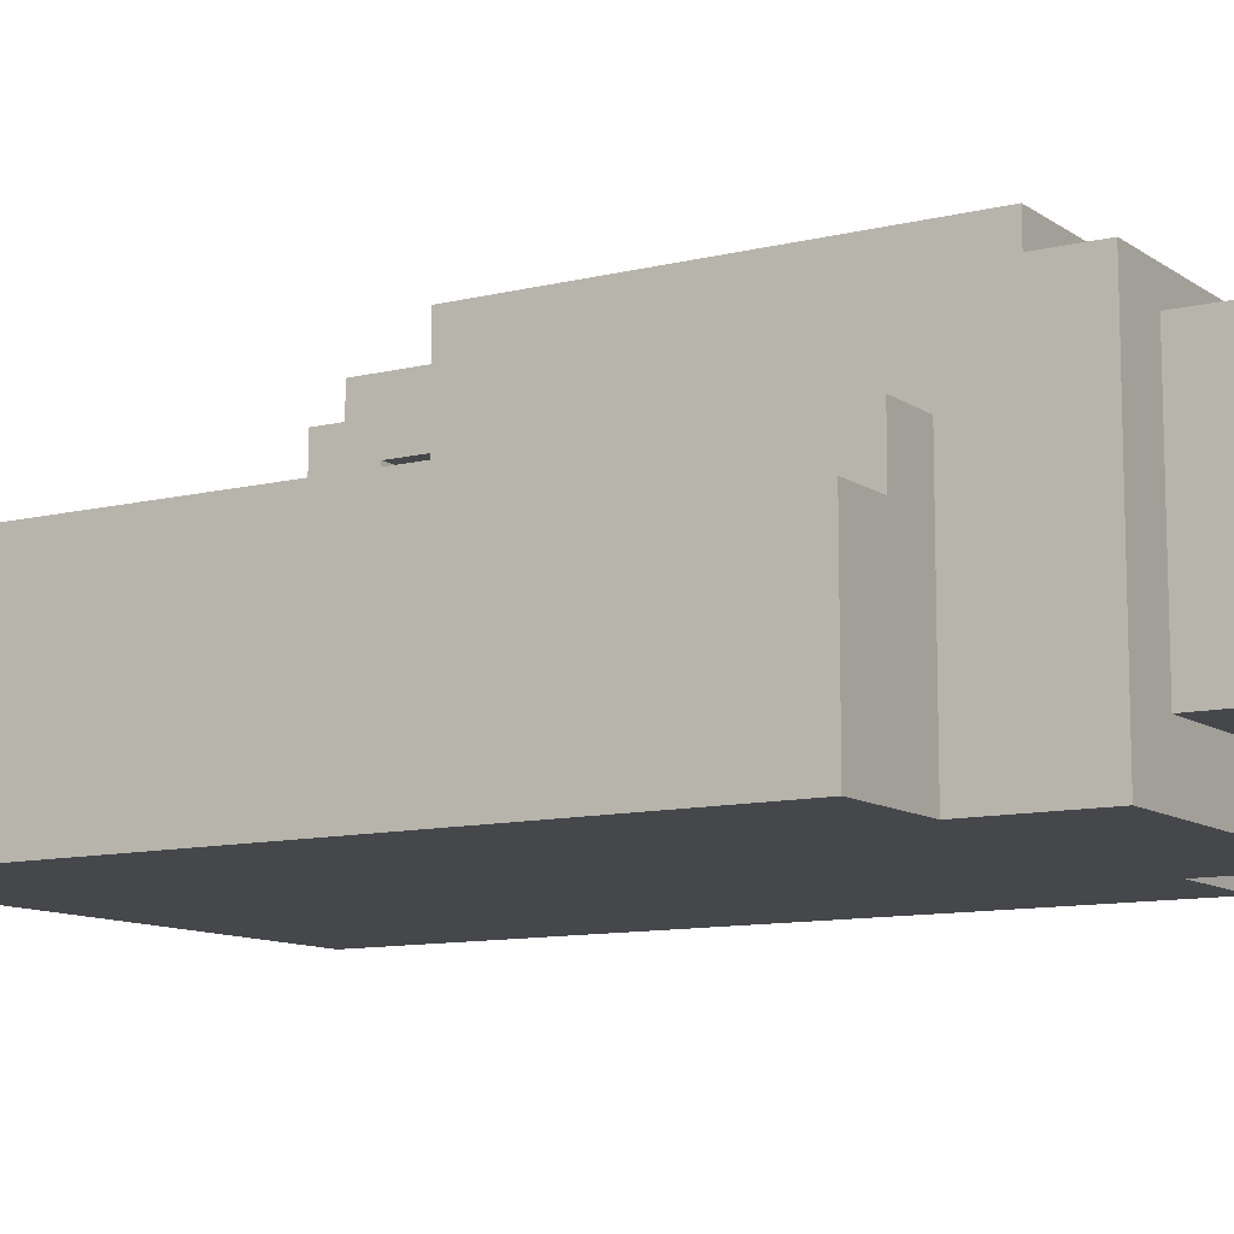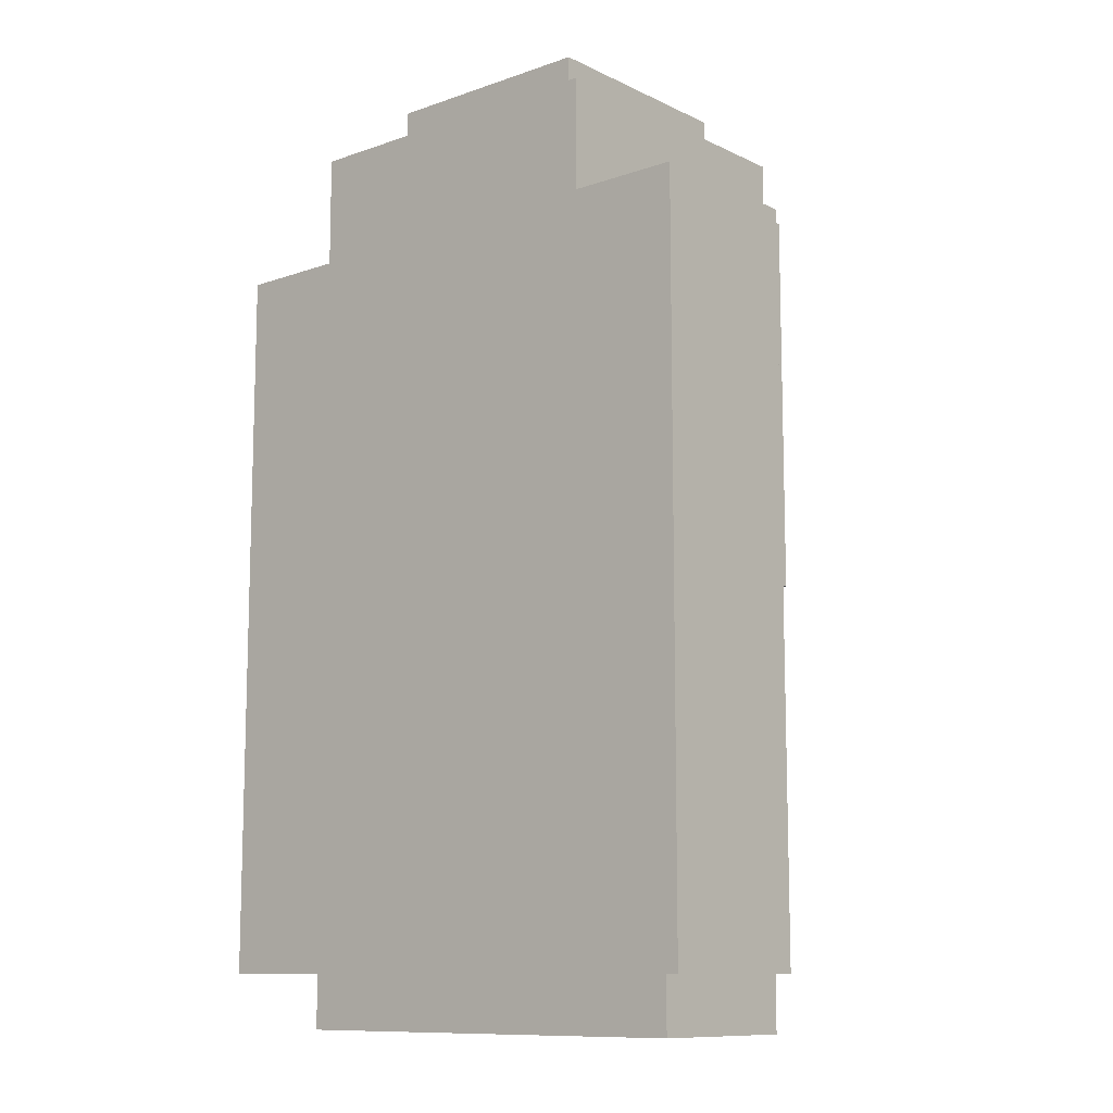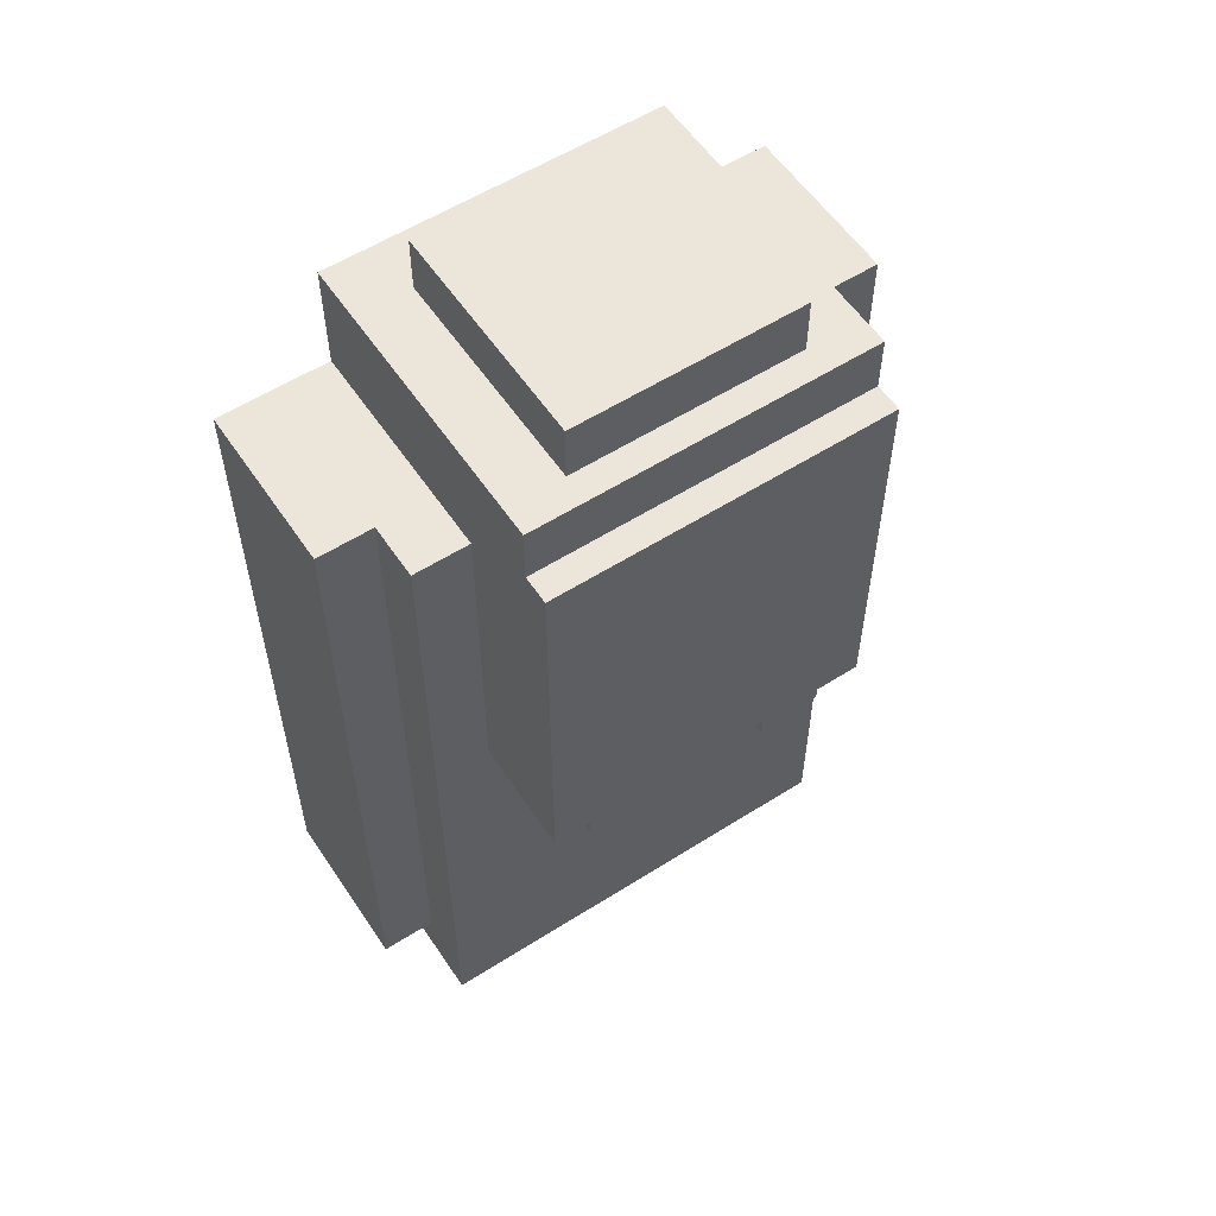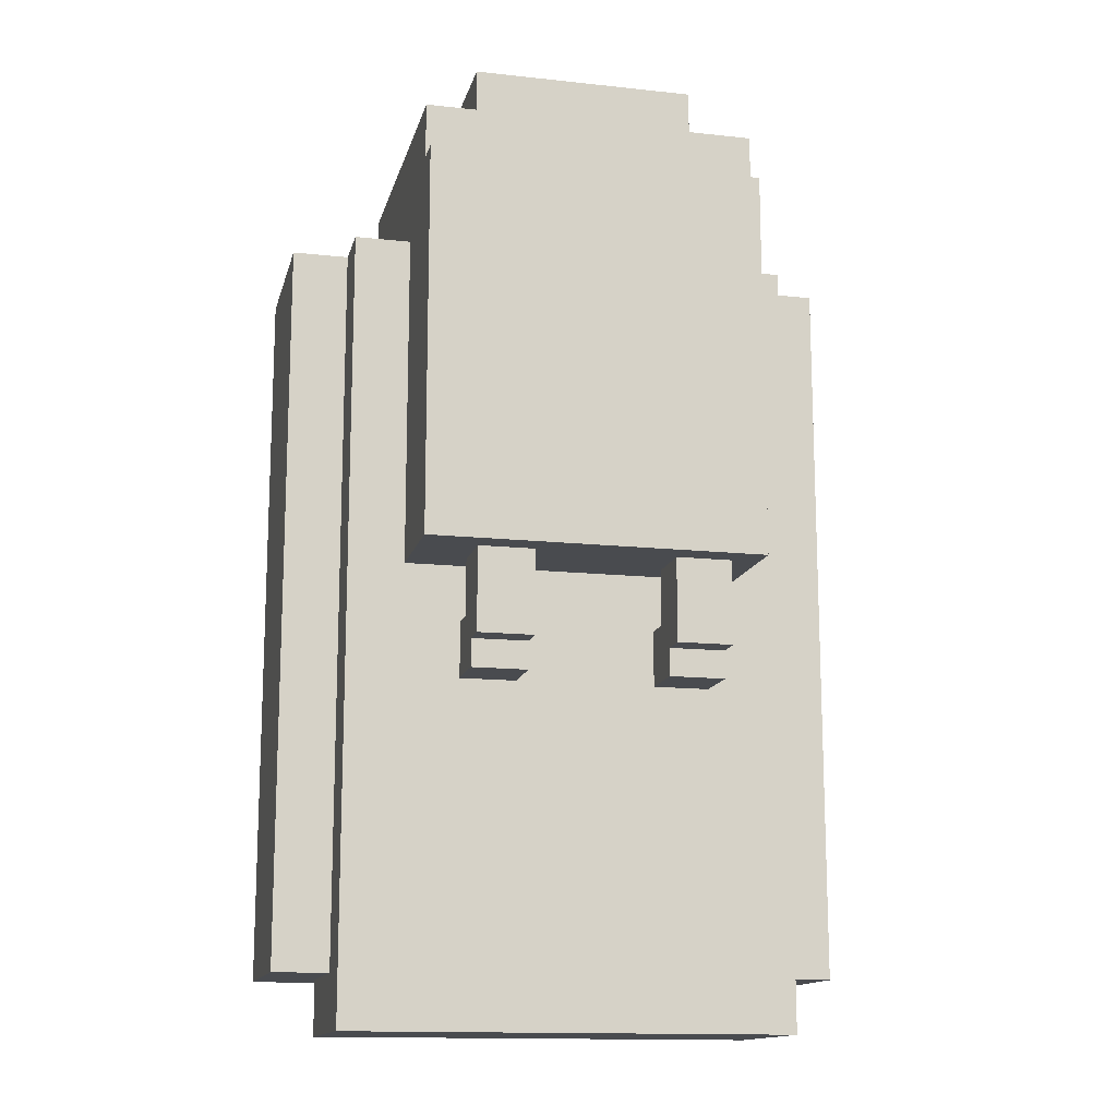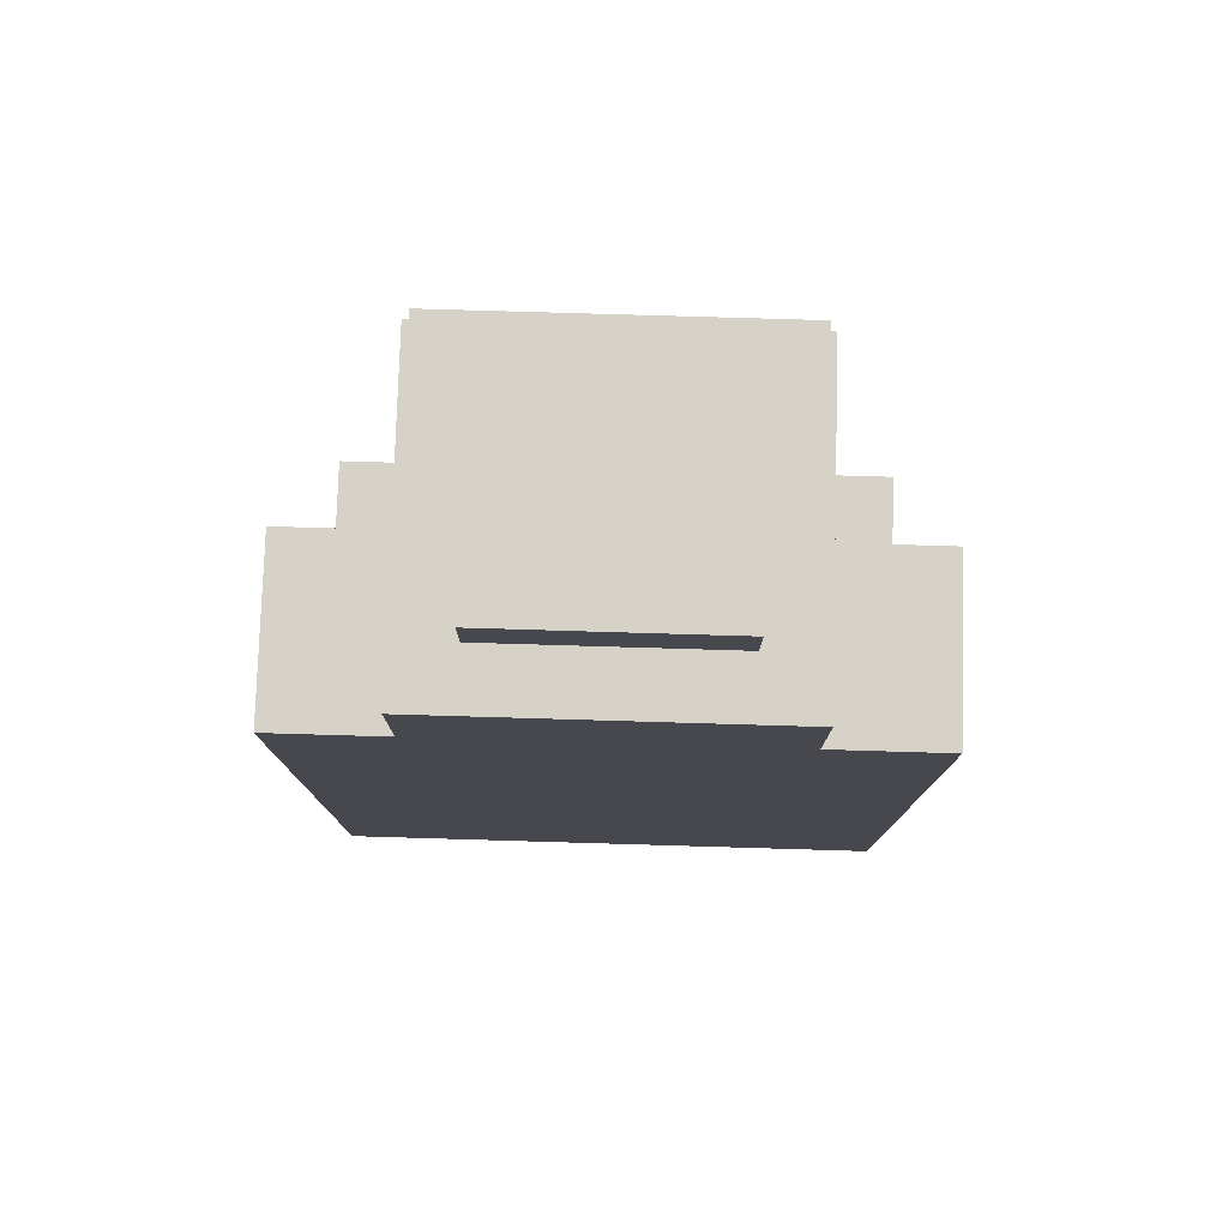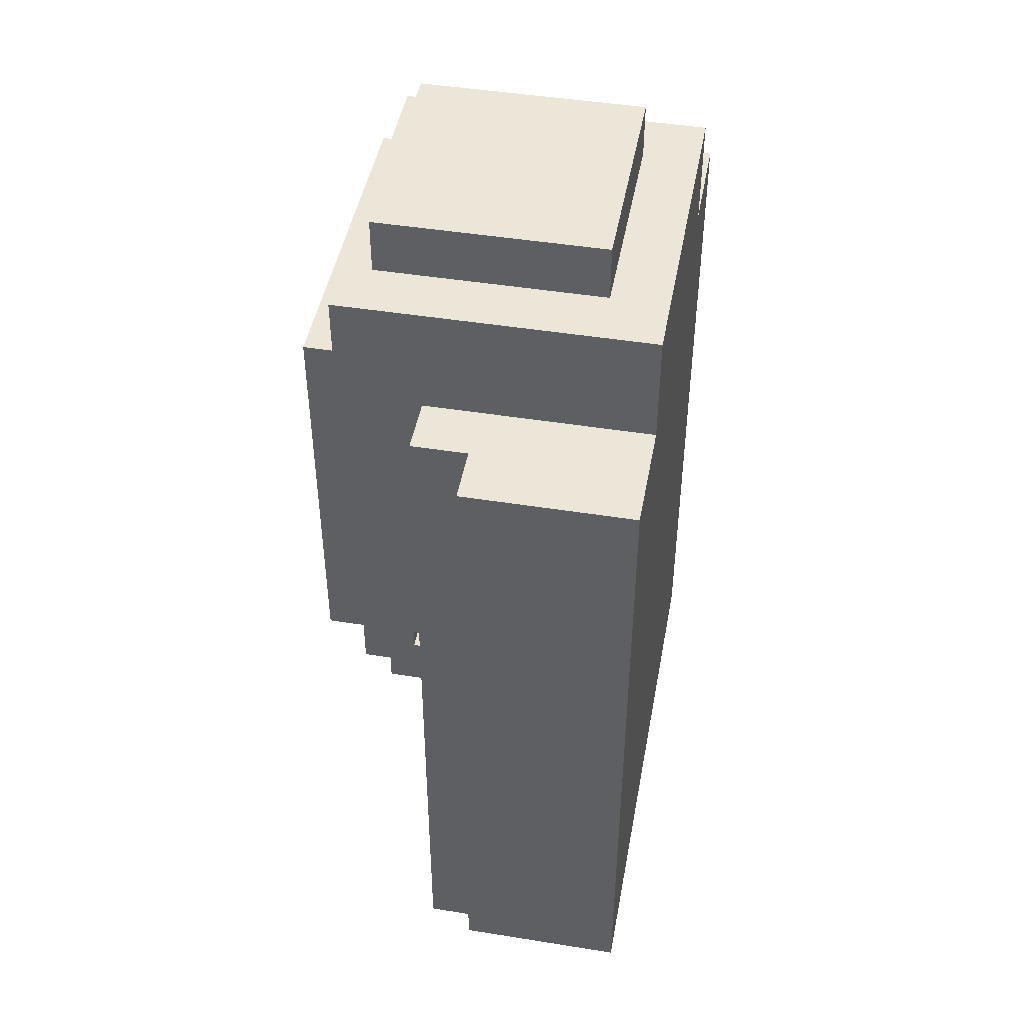
<metadata>
{"format":"obj","ext":"obj","renderer":"f3d","projection":"perspective","resolution":1024,"background":"white","views":[{"elev":-10.6,"azim":-58.3,"up":"+Y"},{"elev":-10.8,"azim":40.6,"up":"+Z"},{"elev":56.9,"azim":146.5,"up":"+Z"},{"elev":-14.2,"azim":166.6,"up":"+Z"},{"elev":78.3,"azim":1.7,"up":"+Z"},{"elev":46.2,"azim":-79.6,"up":"+Z"}]}
</metadata>
<code>
o
v -1 2 1.5
v -1 2 -1.1
v -1 2.6 1.5
v -1 2.6 -1.1
v -0.8 2.2 -1.1
v -0.8 2.2 -1.3
v -0.8 2.6 1.5
v -0.8 2.6 -1.1
v -0.8 2.8 1.5
v -0.8 2.8 -1.3
v -0.6 2 1.9
v -0.6 2 1.5
v -0.6 2.8 1.5
v -0.6 2.8 0.3
v -0.6 3.1 1.9
v -0.6 3.1 1.7
v -0.6 3.2 1.7
v -0.6 3.2 0.3
v -0.5 2.8 0.1
v -0.5 2.8 -0.1
v -0.5 2.9 0.3
v -0.5 2.9 0.1
v -0.5 3 0
v -0.5 3 -0.1
v -0.5 3.1 0.3
v -0.5 3.1 0
v -0.4 2.2 2.1
v -0.4 2.2 1.9
v -0.4 2.4 2.1
v -0.4 2.4 1.9
v -0.4 3 2.1
v -0.4 3 1.9
v 0.2 2.8 0.1
v 0.2 2.8 -0.1
v 0.2 2.9 0.3
v 0.2 2.9 0.1
v 0.2 3 0
v 0.2 3 -0.1
v 0.2 3.1 0.3
v 0.2 3.1 0
v -0.3 2.8 0.1
v -0.3 2.8 -0.1
v -0.3 2.9 0.3
v -0.3 2.9 0.1
v -0.3 3 0
v -0.3 3 -0.1
v -0.3 3.1 0.3
v -0.3 3.1 0
v 0.4 2.2 2.1
v 0.4 2.2 1.9
v 0.4 2.4 2.1
v 0.4 2.4 1.9
v 0.4 2.8 0.1
v 0.4 2.8 -0.1
v 0.4 2.9 0.3
v 0.4 2.9 0.1
v 0.4 3 2.1
v 0.4 3 1.9
v 0.4 3 0
v 0.4 3 -0.1
v 0.4 3.1 0.3
v 0.4 3.1 0
v 0.6 2 1.9
v 0.6 2 1.5
v 0.6 2.8 1.5
v 0.6 2.8 0.3
v 0.6 3.1 1.9
v 0.6 3.1 1.7
v 0.6 3.2 1.7
v 0.6 3.2 0.3
v 0.8 2.2 -1.1
v 0.8 2.2 -1.3
v 0.8 2.6 1.5
v 0.8 2.6 -0.3
v 0.8 2.6 -0.5
v 0.8 2.6 -1.1
v 0.8 2.8 1.5
v 0.8 2.8 -1.3
v 1 2 1.5
v 1 2 -1.1
v 1 2.4 -0.3
v 1 2.4 -0.5
v 1 2.6 1.5
v 1 2.6 -0.3
v 1 2.6 -0.5
v 1 2.6 -1.1
v -0.4 2.2 2.1
v -0.4 2.4 2.1
v -0.4 3 2.1
v 0.4 2.2 2.1
v 0.4 2.4 2.1
v 0.4 3 2.1
v -0.6 2 1.9
v -0.6 3.1 1.9
v -0.4 2.2 1.9
v -0.4 2.4 1.9
v -0.4 3 1.9
v 0.4 2.2 1.9
v 0.4 2.4 1.9
v 0.4 3 1.9
v 0.6 2 1.9
v 0.6 3.1 1.9
v -0.6 3.1 1.7
v -0.6 3.2 1.7
v 0.6 3.1 1.7
v 0.6 3.2 1.7
v -1 2 1.5
v -1 2.6 1.5
v -0.8 2.6 1.5
v -0.8 2.8 1.5
v -0.6 2 1.5
v -0.6 2.8 1.5
v 0.6 2 1.5
v 0.6 2.8 1.5
v 0.8 2.6 1.5
v 0.8 2.8 1.5
v 1 2 1.5
v 1 2.6 1.5
v -0.5 2.8 0.1
v -0.5 2.9 0.1
v -0.3 2.8 0.1
v -0.3 2.9 0.1
v 0.2 2.8 0.1
v 0.2 2.9 0.1
v 0.4 2.8 0.1
v 0.4 2.9 0.1
v -0.6 2.8 0.3
v -0.6 3.2 0.3
v -0.5 2.9 0.3
v -0.5 3.1 0.3
v -0.3 2.9 0.3
v -0.3 3.1 0.3
v 0.2 2.9 0.3
v 0.2 3.1 0.3
v 0.4 2.9 0.3
v 0.4 3.1 0.3
v 0.6 2.8 0.3
v 0.6 3.2 0.3
v -0.5 3 0
v -0.5 3.1 0
v -0.3 3 0
v -0.3 3.1 0
v 0.2 3 0
v 0.2 3.1 0
v 0.4 3 0
v 0.4 3.1 0
v -0.5 2.8 -0.1
v -0.5 3 -0.1
v -0.3 2.8 -0.1
v -0.3 3 -0.1
v 0.2 2.8 -0.1
v 0.2 3 -0.1
v 0.4 2.8 -0.1
v 0.4 3 -0.1
v -1 2 -1.1
v -1 2.6 -1.1
v -0.8 2.2 -1.1
v -0.8 2.6 -1.1
v 0.2 2.2 -1.1
v 0.4 2.2 -1.1
v 0.8 2.2 -1.1
v 0.8 2.6 -1.1
v 1 2 -1.1
v 1 2.6 -1.1
v -0.8 2.2 -1.3
v -0.8 2.8 -1.3
v 0.2 2.2 -1.3
v 0.2 2.4 -1.3
v 0.4 2.2 -1.3
v 0.4 2.4 -1.3
v 0.8 2.2 -1.3
v 0.8 2.8 -1.3
v -0.6 2 1.9
v 0.6 2 1.9
v -1 2 1.5
v -0.6 2 1.5
v 0.6 2 1.5
v 1 2 1.5
v -1 2 -1.1
v 1 2 -1.1
v -0.4 2.2 2.1
v 0.4 2.2 2.1
v -0.4 2.2 1.9
v 0.4 2.2 1.9
v -0.8 2.2 -1.1
v 0.2 2.2 -1.1
v 0.4 2.2 -1.1
v 0.8 2.2 -1.1
v -0.8 2.2 -1.3
v 0.2 2.2 -1.3
v 0.4 2.2 -1.3
v 0.8 2.2 -1.3
v -0.5 2.9 0.3
v -0.3 2.9 0.3
v 0.2 2.9 0.3
v 0.4 2.9 0.3
v -0.5 2.9 0.1
v -0.3 2.9 0.1
v 0.2 2.9 0.1
v 0.4 2.9 0.1
v -1 2.6 1.5
v -0.8 2.6 1.5
v 0.8 2.6 1.5
v 1 2.6 1.5
v 0.8 2.6 -0.3
v 1 2.6 -0.3
v 0.8 2.6 -0.5
v 1 2.6 -0.5
v -1 2.6 -1.1
v -0.8 2.6 -1.1
v 0.8 2.6 -1.1
v 1 2.6 -1.1
v -0.8 2.8 1.5
v -0.6 2.8 1.5
v 0.6 2.8 1.5
v 0.8 2.8 1.5
v -0.6 2.8 0.3
v 0.6 2.8 0.3
v -0.5 2.8 0.1
v -0.3 2.8 0.1
v 0.2 2.8 0.1
v 0.4 2.8 0.1
v -0.5 2.8 -0.1
v -0.3 2.8 -0.1
v 0.2 2.8 -0.1
v 0.4 2.8 -0.1
v -0.8 2.8 -1.3
v 0.8 2.8 -1.3
v -0.4 3 2.1
v 0.4 3 2.1
v -0.4 3 1.9
v 0.4 3 1.9
v -0.5 3 0
v -0.3 3 0
v 0.2 3 0
v 0.4 3 0
v -0.5 3 -0.1
v -0.3 3 -0.1
v 0.2 3 -0.1
v 0.4 3 -0.1
v -0.6 3.1 1.9
v 0.6 3.1 1.9
v -0.6 3.1 1.7
v 0.6 3.1 1.7
v -0.5 3.1 0.3
v -0.3 3.1 0.3
v 0.2 3.1 0.3
v 0.4 3.1 0.3
v -0.5 3.1 0
v -0.3 3.1 0
v 0.2 3.1 0
v 0.4 3.1 0
v -0.6 3.2 1.7
v 0.6 3.2 1.7
v -0.6 3.2 0.3
v 0.6 3.2 0.3
f 3 2 1
f 4 2 3
f 8 6 5
f 9 8 7
f 10 6 8
f 10 8 9
f 13 12 11
f 15 13 11
f 15 14 13
f 16 14 15
f 17 14 16
f 18 14 17
f 22 20 19
f 23 20 22
f 23 22 21
f 24 20 23
f 25 23 21
f 26 23 25
f 29 28 27
f 30 28 29
f 31 30 29
f 32 30 31
f 36 34 33
f 37 34 36
f 37 36 35
f 38 34 37
f 39 37 35
f 40 37 39
f 41 42 44
f 44 42 45
f 43 44 45
f 45 42 46
f 43 45 47
f 47 45 48
f 49 50 51
f 51 50 52
f 53 54 56
f 51 52 57
f 57 52 58
f 55 56 59
f 56 54 59
f 59 54 60
f 55 59 61
f 61 59 62
f 63 64 65
f 63 65 67
f 65 66 67
f 67 66 68
f 68 66 69
f 69 66 70
f 71 72 76
f 74 75 77
f 75 76 77
f 73 74 77
f 76 72 78
f 77 76 78
f 79 80 81
f 81 80 82
f 79 81 83
f 81 82 84
f 83 81 84
f 82 80 85
f 84 82 85
f 85 80 86
f 90 88 87
f 91 89 88
f 91 88 90
f 92 89 91
f 95 94 93
f 96 94 95
f 97 94 96
f 98 95 93
f 100 94 97
f 101 99 98
f 101 100 99
f 101 98 93
f 102 94 100
f 102 100 101
f 105 104 103
f 106 104 105
f 109 108 107
f 111 109 107
f 111 110 109
f 112 110 111
f 115 114 113
f 116 114 115
f 117 115 113
f 118 115 117
f 121 120 119
f 122 120 121
f 125 124 123
f 126 124 125
f 127 128 129
f 129 128 130
f 127 129 131
f 130 128 132
f 127 131 133
f 131 132 133
f 132 128 134
f 133 132 134
f 127 133 135
f 134 128 136
f 127 135 137
f 135 136 137
f 136 128 138
f 137 136 138
f 139 140 141
f 141 140 142
f 143 144 145
f 145 144 146
f 147 148 149
f 149 148 150
f 151 152 153
f 153 152 154
f 155 156 157
f 157 156 158
f 155 157 159
f 155 159 160
f 155 160 161
f 155 161 163
f 161 162 163
f 163 162 164
f 165 166 167
f 167 166 168
f 167 168 169
f 168 166 170
f 169 168 170
f 169 170 171
f 170 166 172
f 171 170 172
f 176 174 173
f 177 174 176
f 179 176 175
f 179 178 177
f 179 177 176
f 180 178 179
f 183 182 181
f 184 182 183
f 189 186 185
f 190 187 186
f 190 186 189
f 191 188 187
f 191 187 190
f 192 188 191
f 197 194 193
f 198 194 197
f 199 196 195
f 200 196 199
f 203 204 205
f 205 204 206
f 205 206 207
f 207 206 208
f 201 202 209
f 209 202 210
f 207 208 211
f 211 208 212
f 213 214 217
f 215 216 218
f 217 218 219
f 219 218 220
f 220 218 221
f 221 218 222
f 217 219 223
f 220 221 224
f 224 221 225
f 222 218 226
f 213 217 227
f 225 226 227
f 224 225 227
f 217 223 227
f 223 224 227
f 226 218 228
f 227 226 228
f 218 216 228
f 229 230 231
f 231 230 232
f 233 234 237
f 237 234 238
f 235 236 239
f 239 236 240
f 241 242 243
f 243 242 244
f 245 246 249
f 249 246 250
f 247 248 251
f 251 248 252
f 253 254 255
f 255 254 256

</code>
